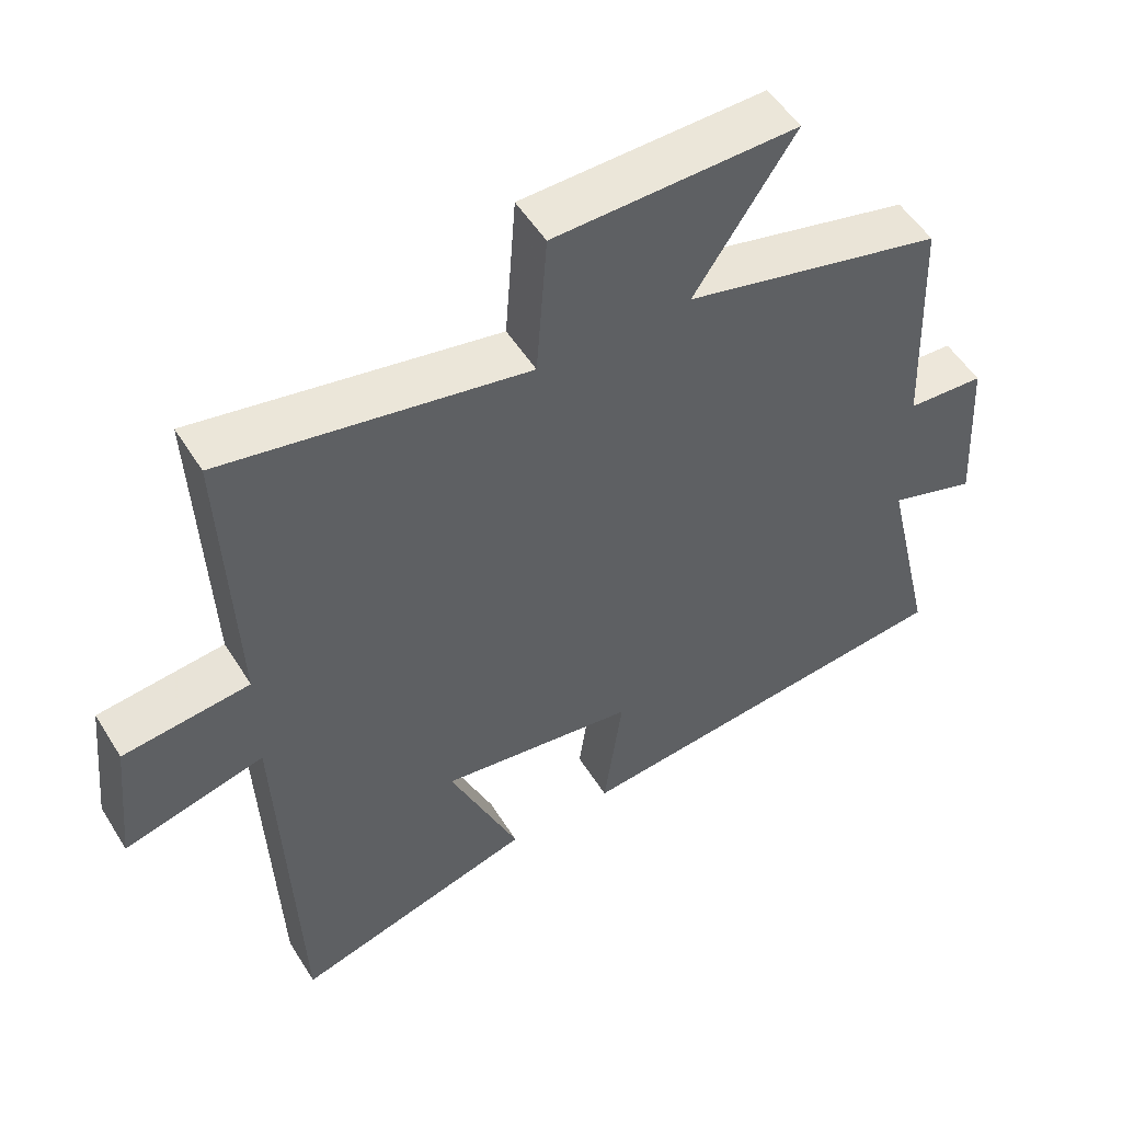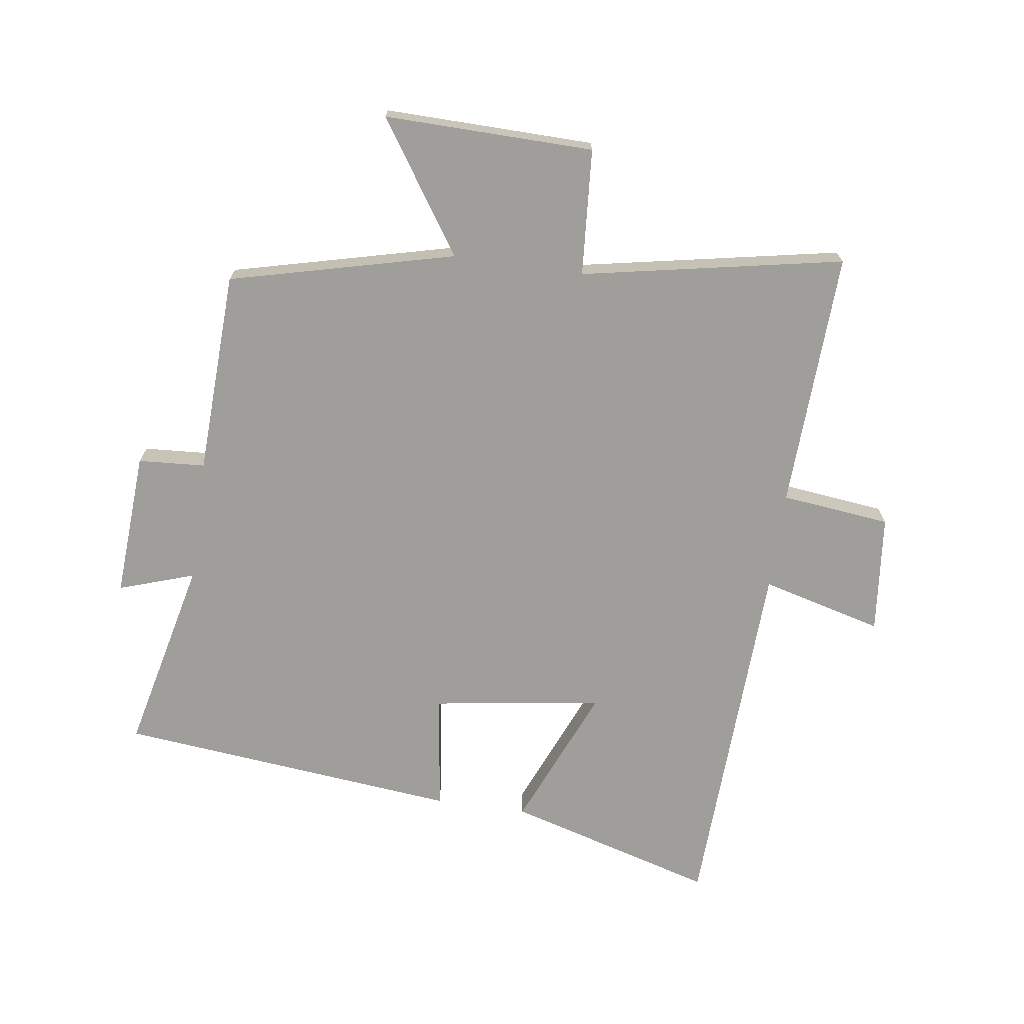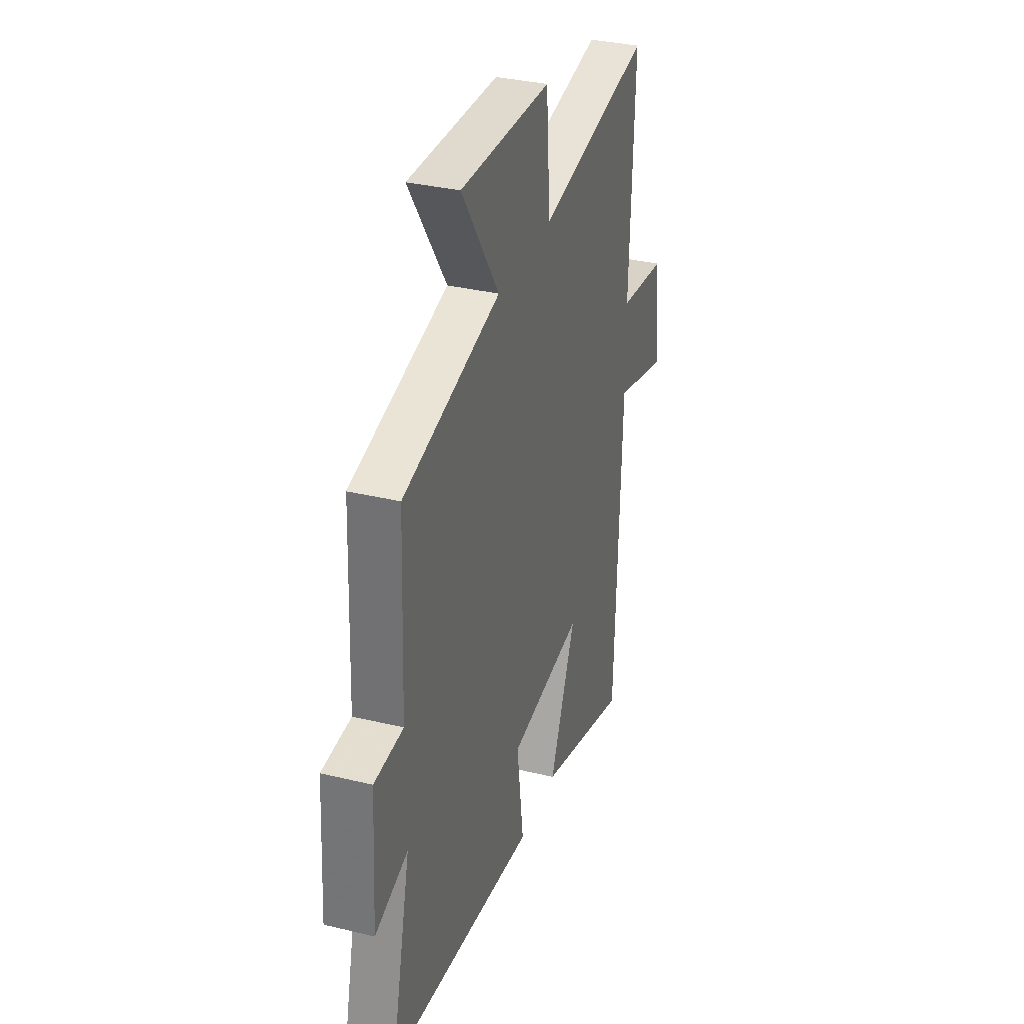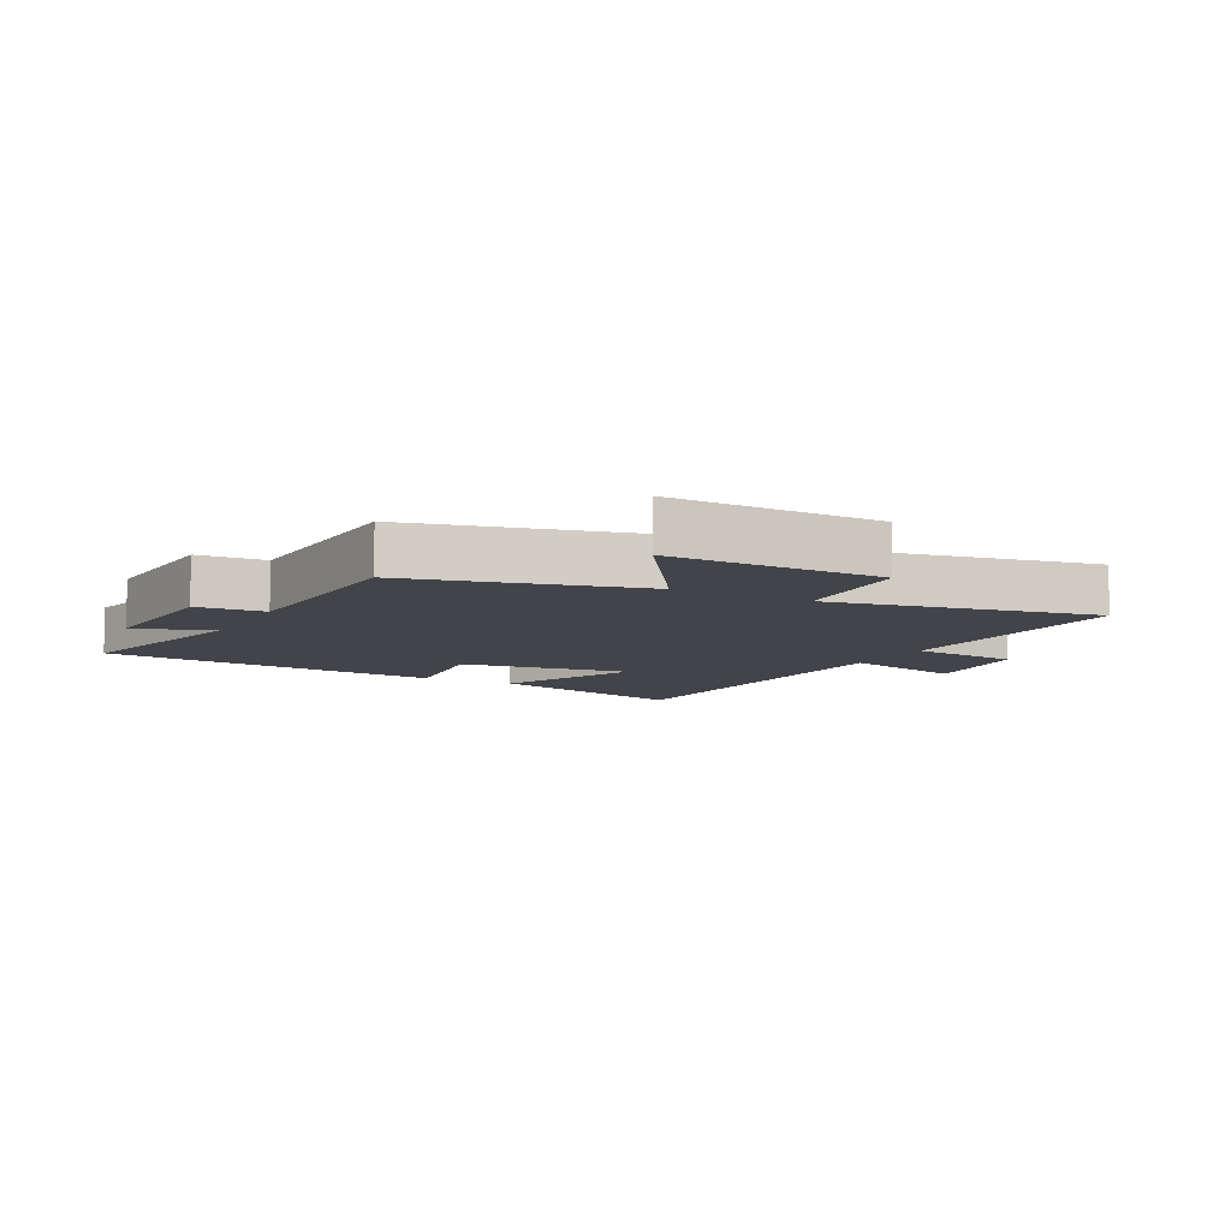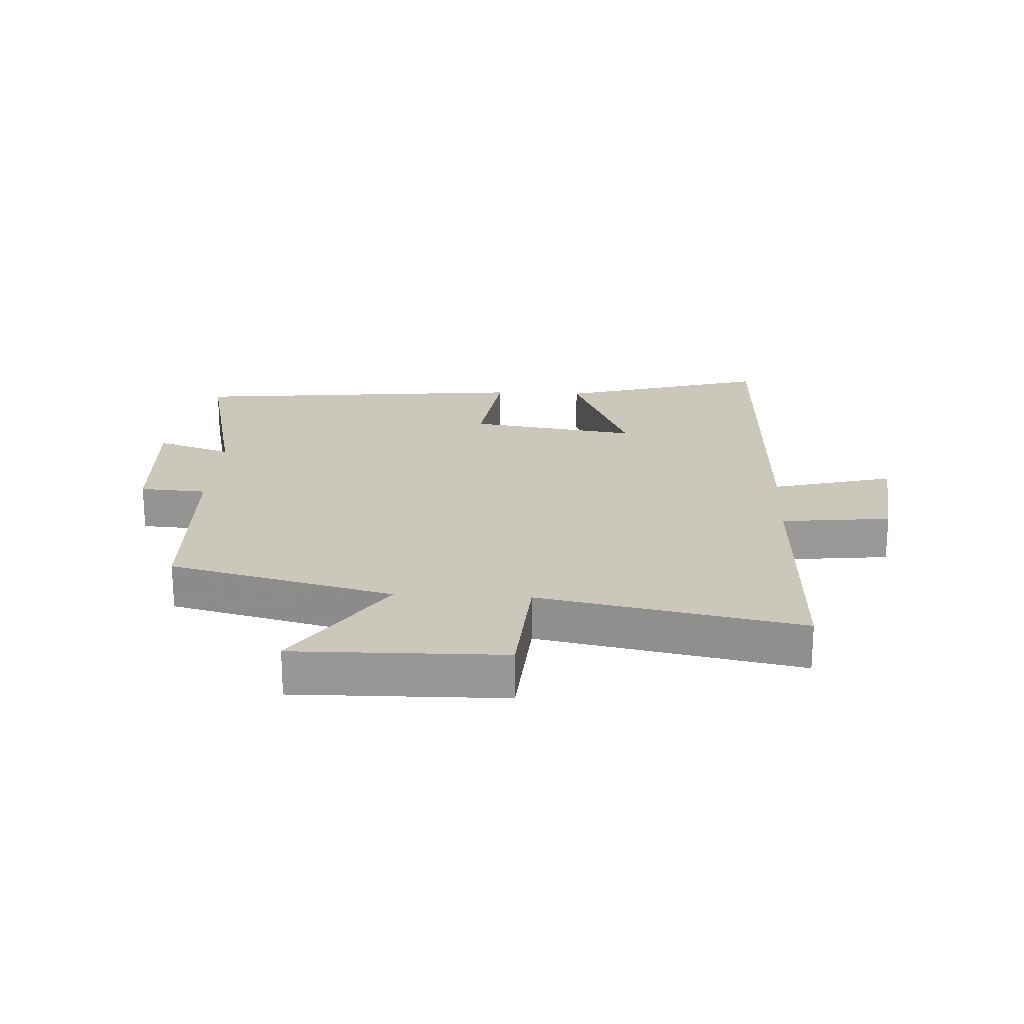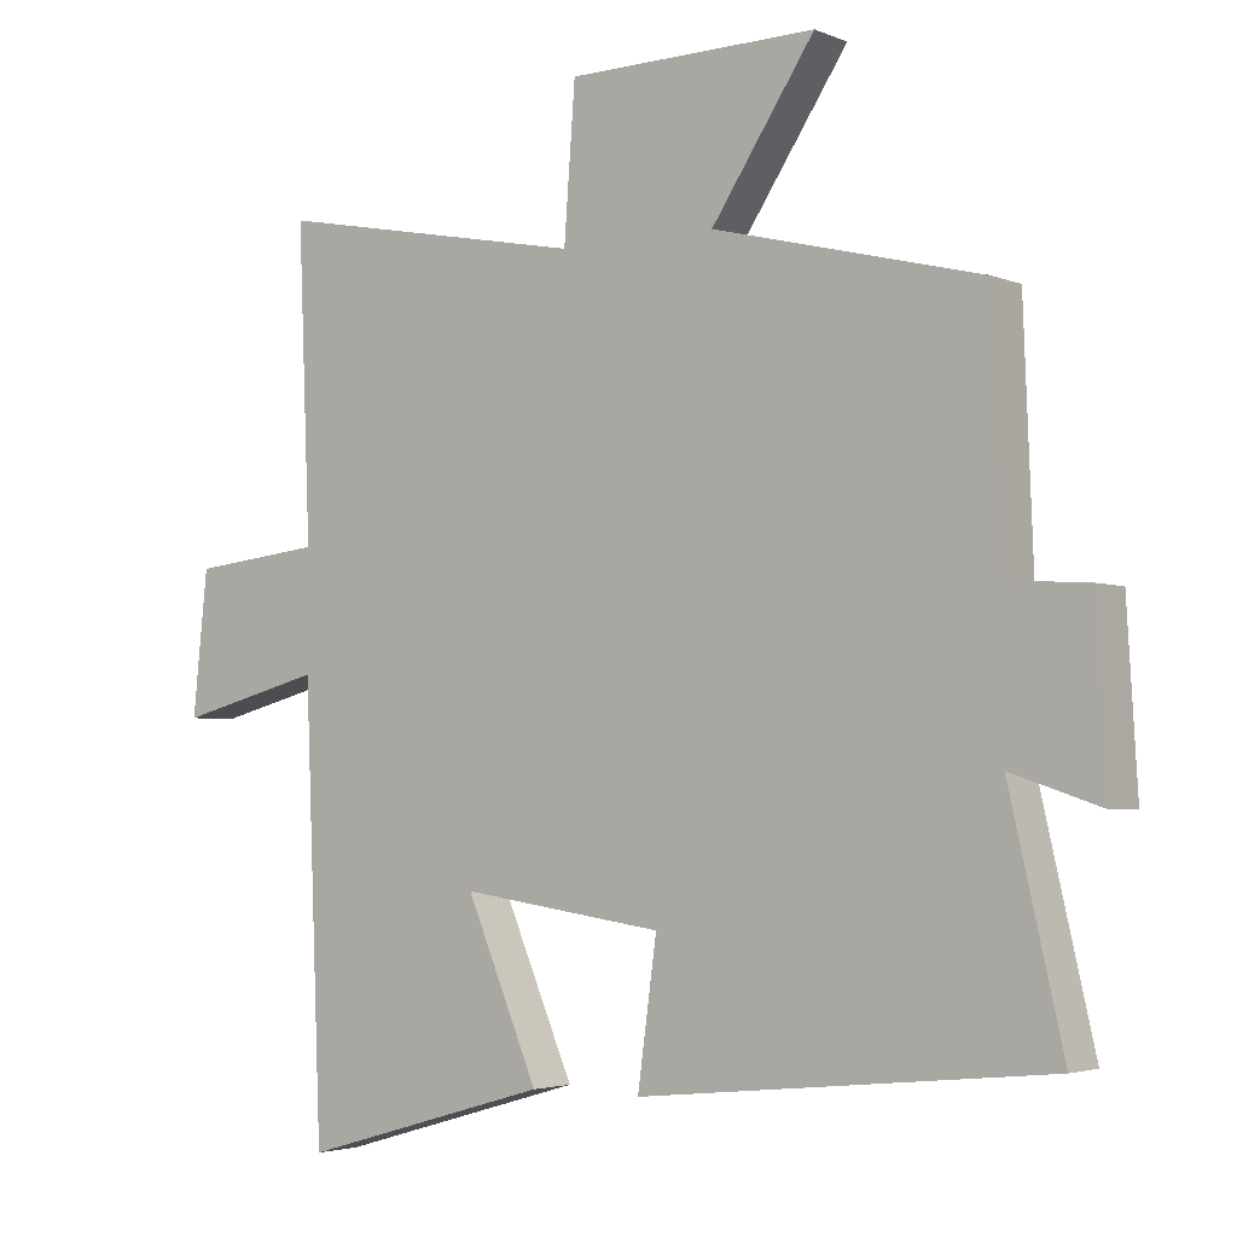
<metadata>
{"format":"obj","ext":"obj","renderer":"f3d","projection":"perspective","resolution":1024,"background":"white","views":[{"elev":52.5,"azim":148.8,"up":"+Z"},{"elev":-70.8,"azim":-8.1,"up":"+Y"},{"elev":33.5,"azim":-71.7,"up":"+Z"},{"elev":-8.4,"azim":-28.1,"up":"+Y"},{"elev":21.6,"azim":3.1,"up":"+Y"},{"elev":-3.3,"azim":-143.7,"up":"+Z"}]}
</metadata>
<code>
v -0.573 0.07 -0.443
v -0.5 0.07 -0.126
v -0.623 0.07 -0.167
v -0.609 0.07 0.071
v -0.5 0.07 0.078
v -0.487 0.07 0.409
v -0.122 0.07 0.5
v -0.263 0.07 0.712
v 0.077 0.07 0.706
v 0.092 0.07 0.5
v 0.517 0.07 0.582
v 0.5 0.07 0.162
v 0.678 0.07 0.142
v 0.698 0.07 -0.052
v 0.5 0.07 0
v 0.476 0.07 -0.598
v 0.136 0.07 -0.5
v 0.234 0.07 -0.268
v -0.042 0.07 -0.308
v -0.016 0.07 -0.5
v -0.573 0 -0.443
v -0.5 0 -0.126
v -0.623 0 -0.167
v -0.609 0 0.071
v -0.5 0 0.078
v -0.487 0 0.409
v -0.122 0 0.5
v -0.263 0 0.712
v 0.077 0 0.706
v 0.092 0 0.5
v 0.517 0 0.582
v 0.5 0 0.162
v 0.678 0 0.142
v 0.698 0 -0.052
v 0.5 0 0
v 0.476 0 -0.598
v 0.136 0 -0.5
v 0.234 0 -0.268
v -0.042 0 -0.308
v -0.016 0 -0.5
f 19 20 1 2
f 18 19 2
f 15 16 17 18
f 15 18 2
f 12 13 14 15
f 12 15 2
f 10 11 12 2
f 7 8 9 10
f 7 10 2
f 6 7 2
f 5 6 2
f 2 3 4 5
f 22 21 40 39
f 22 39 38
f 38 37 36 35
f 22 38 35
f 35 34 33 32
f 22 35 32
f 22 32 31 30
f 30 29 28 27
f 22 30 27
f 22 27 26
f 22 26 25
f 25 24 23 22
f 1 21 22 2
f 2 22 23 3
f 3 23 24 4
f 4 24 25 5
f 5 25 26 6
f 6 26 27 7
f 7 27 28 8
f 8 28 29 9
f 9 29 30 10
f 10 30 31 11
f 11 31 32 12
f 12 32 33 13
f 13 33 34 14
f 14 34 35 15
f 15 35 36 16
f 16 36 37 17
f 17 37 38 18
f 18 38 39 19
f 19 39 40 20
f 20 40 21 1

</code>
